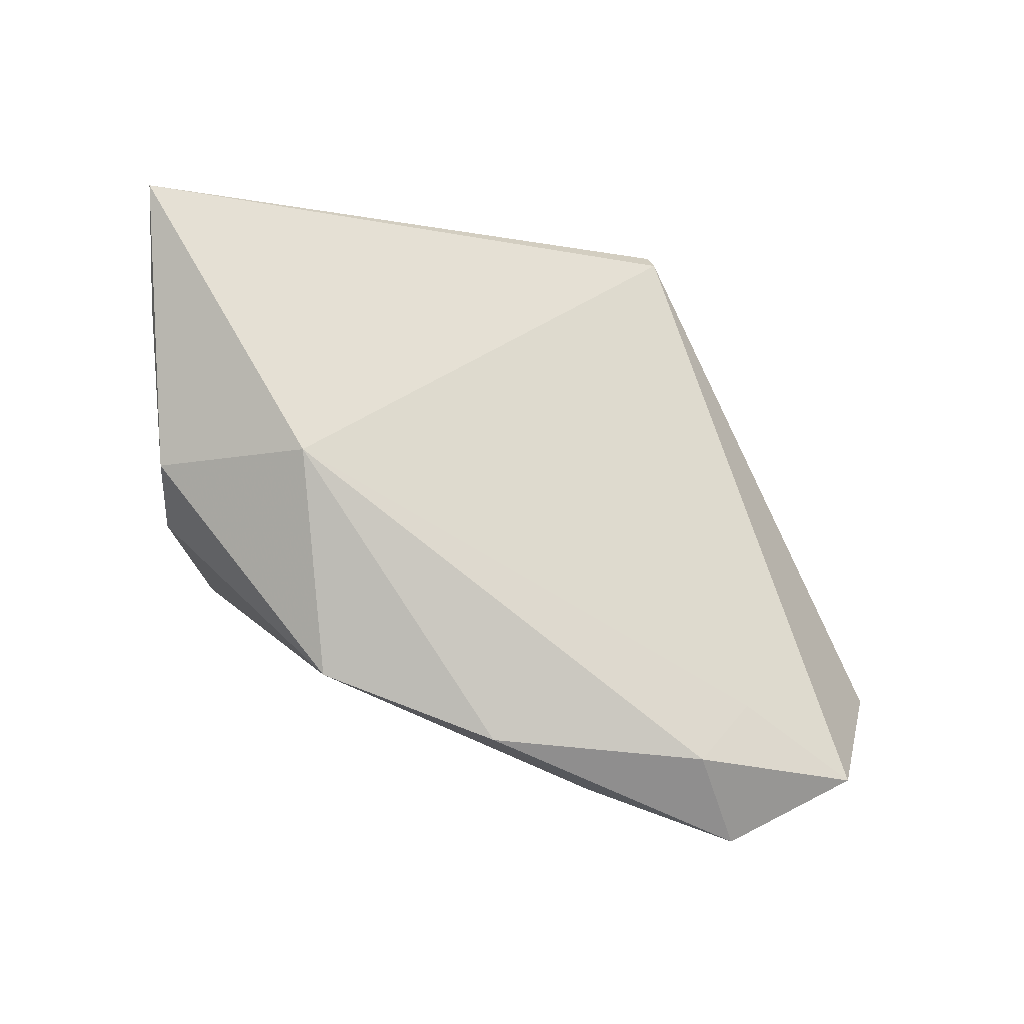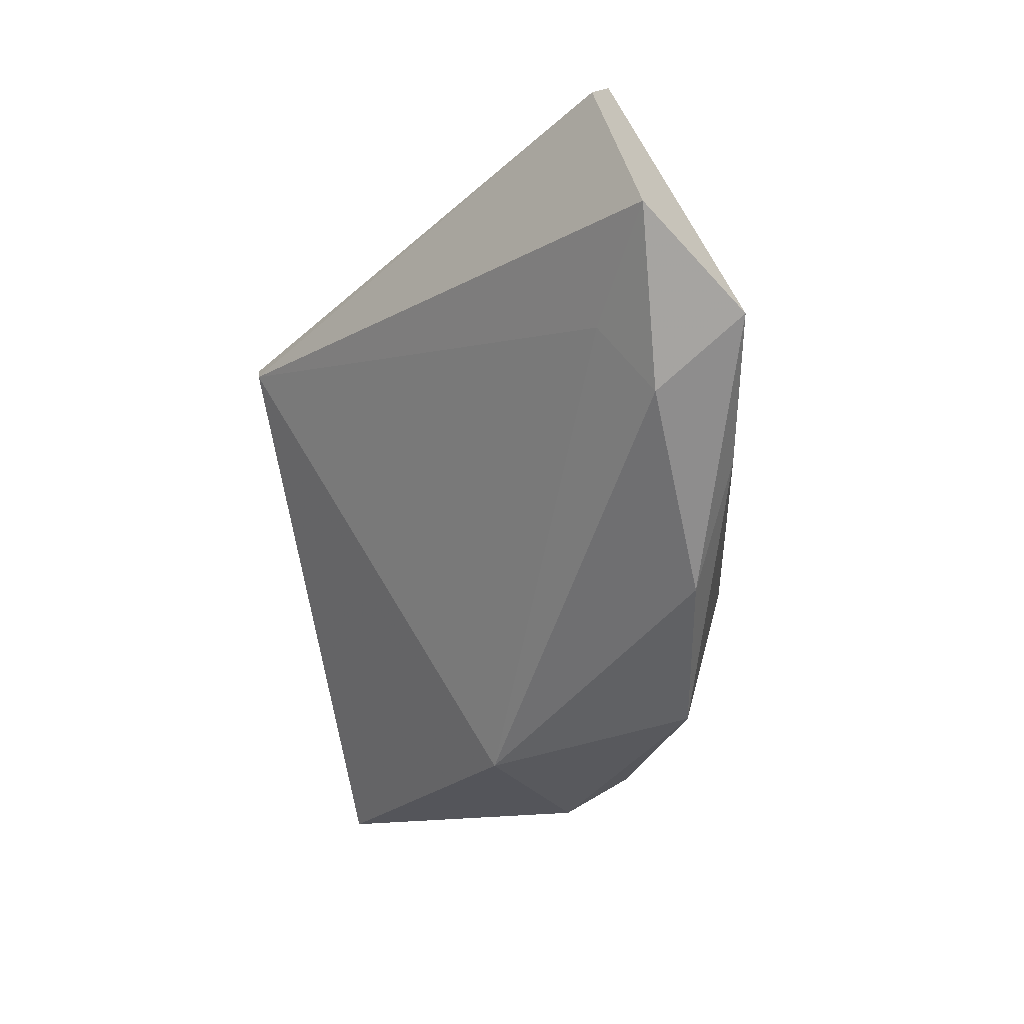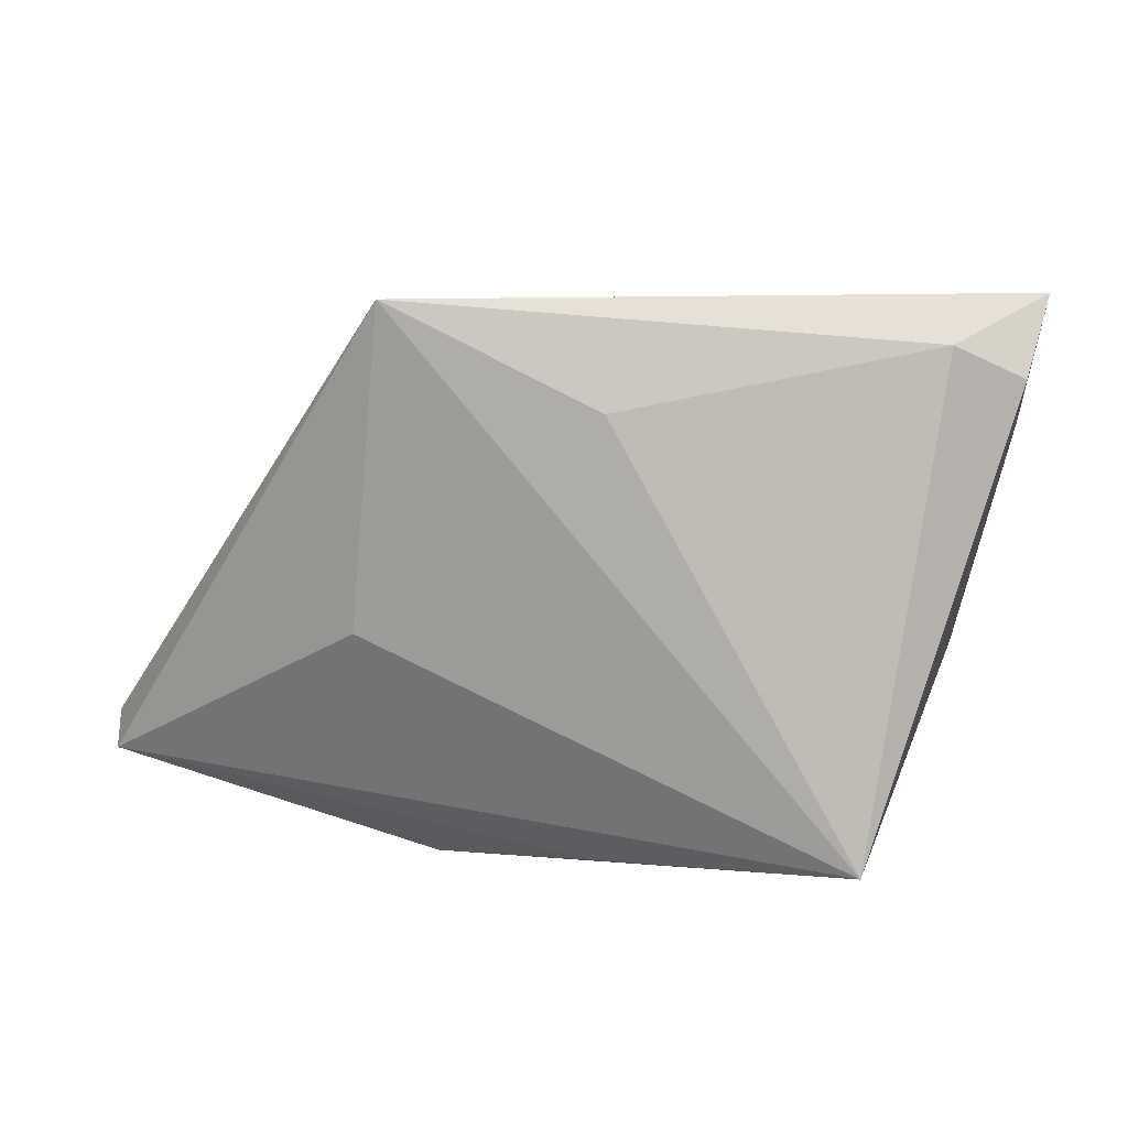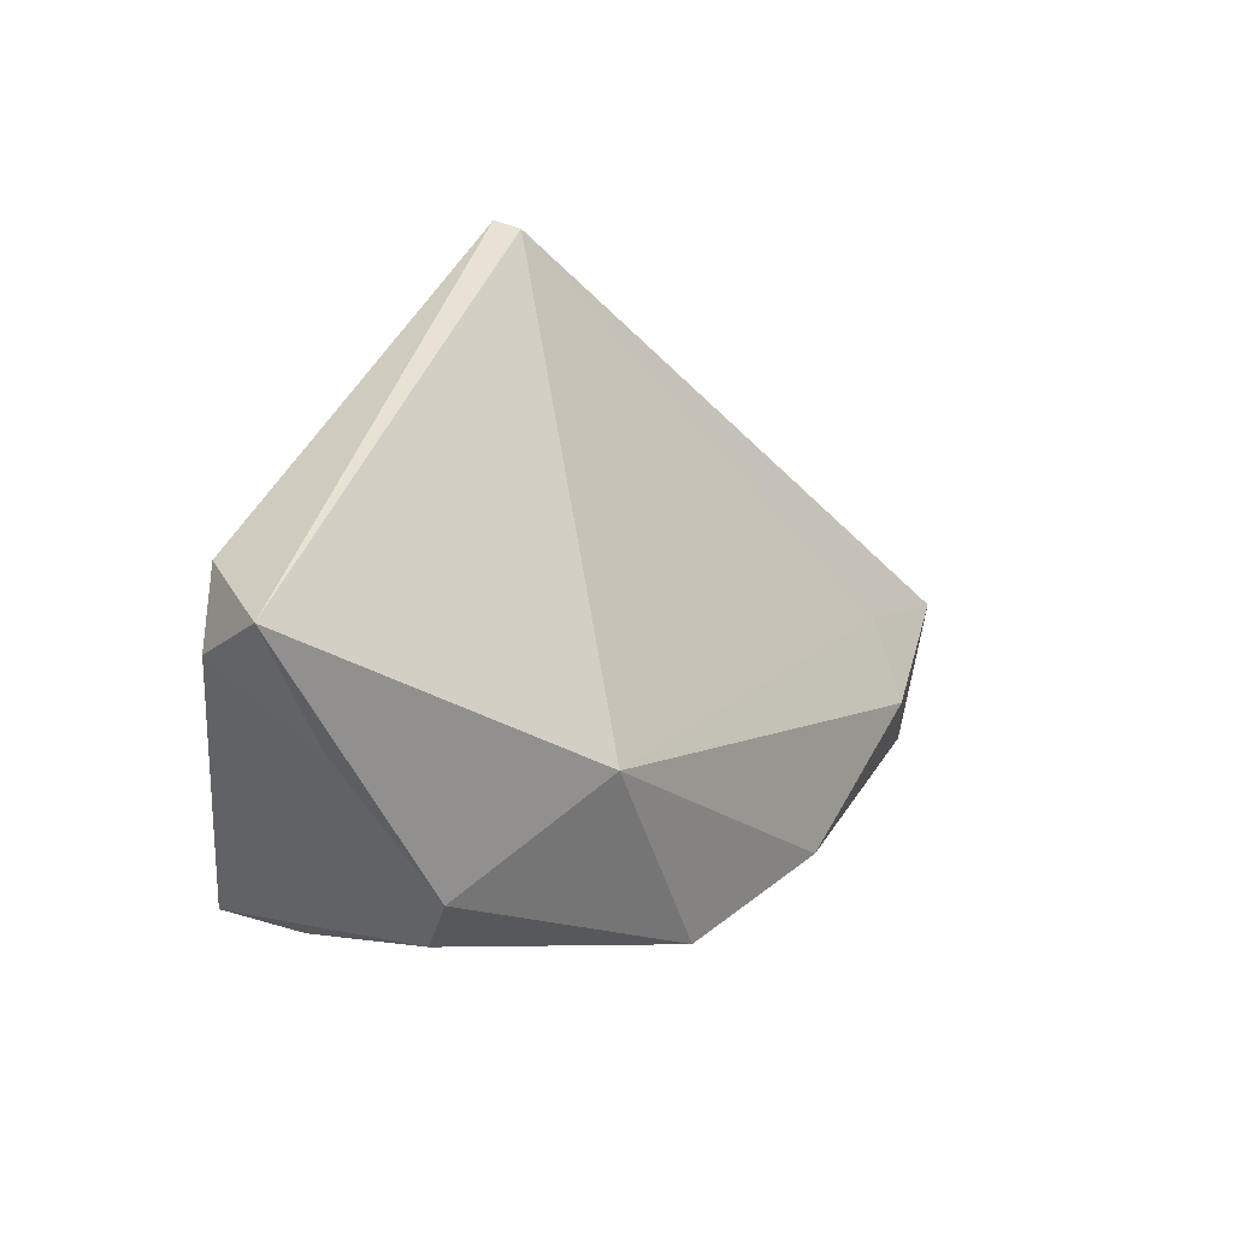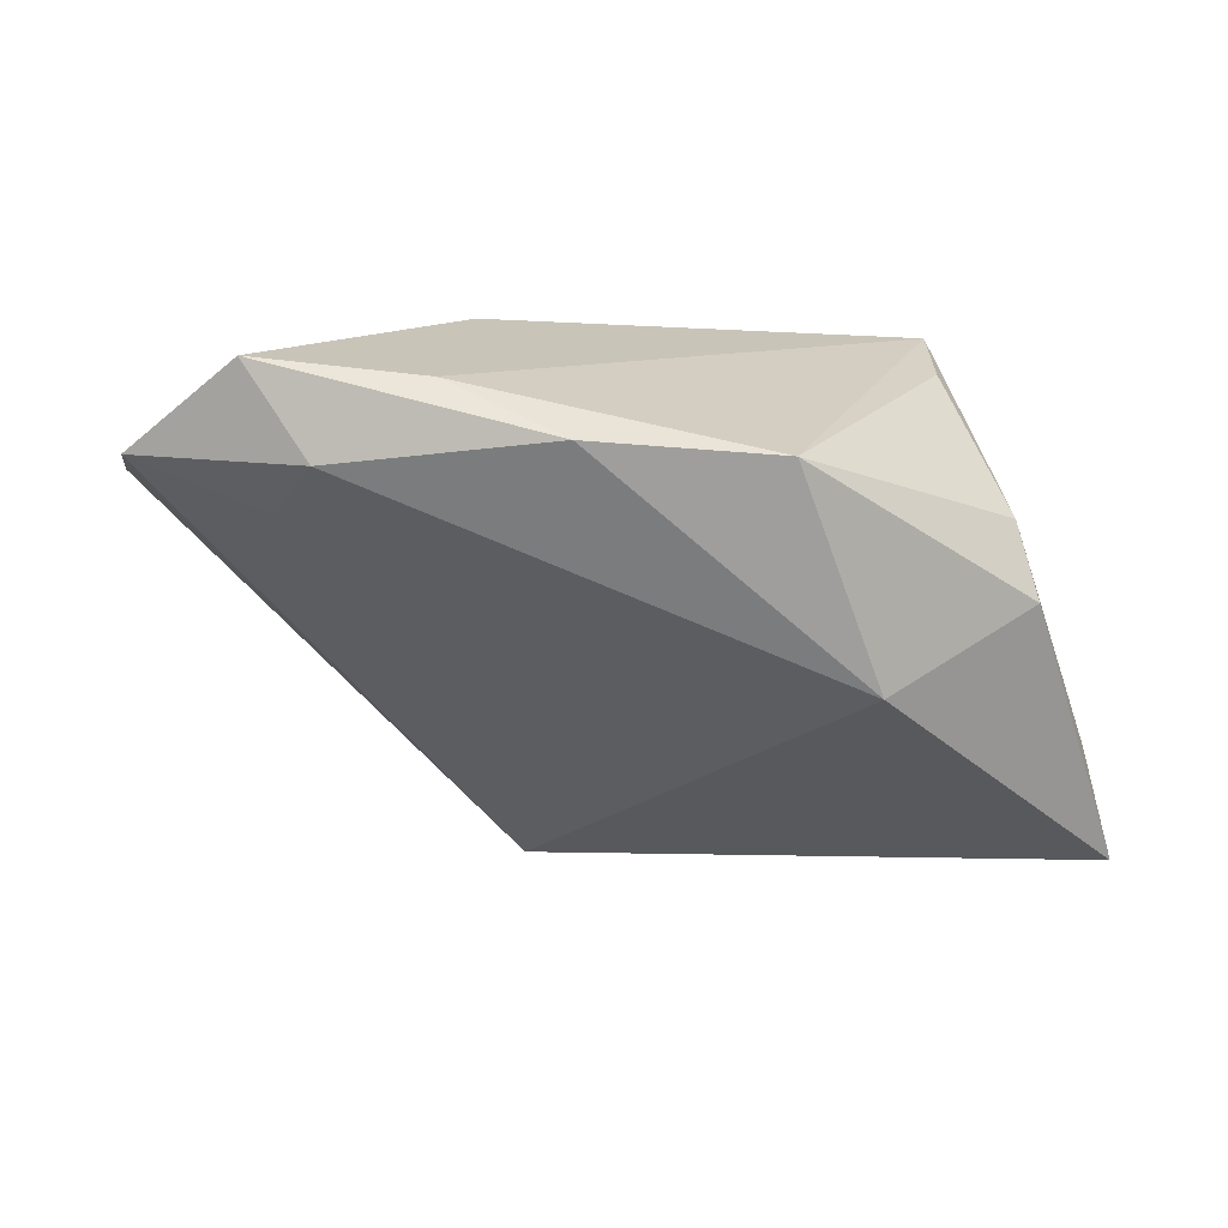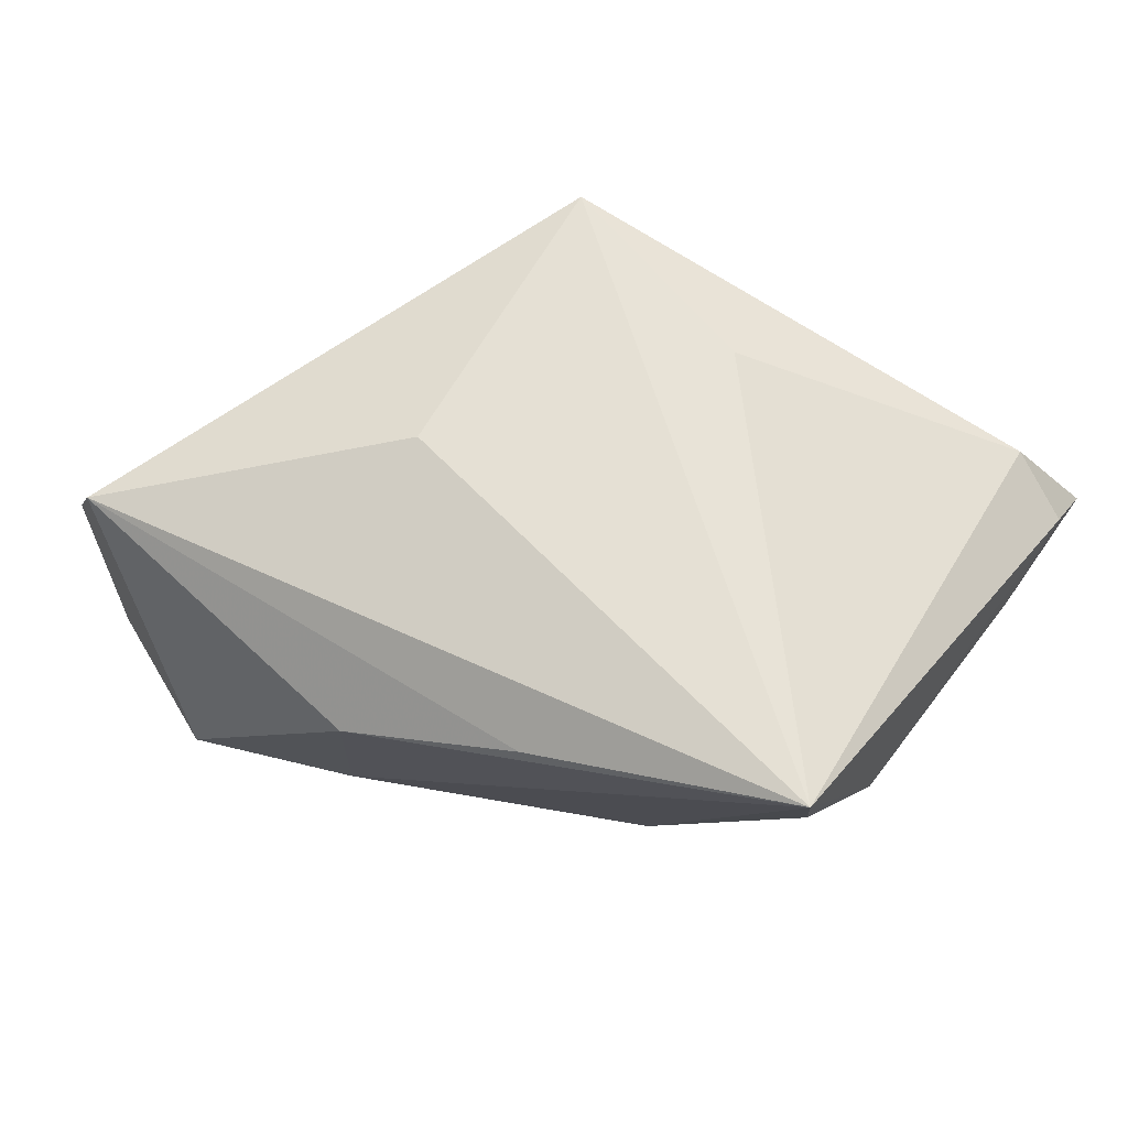
<metadata>
{"format":"obj","ext":"obj","renderer":"f3d","projection":"perspective","resolution":1024,"background":"white","views":[{"elev":-76.2,"azim":169.5,"up":"+Z"},{"elev":-53.6,"azim":-79.1,"up":"+Z"},{"elev":15.2,"azim":16.1,"up":"+Y"},{"elev":38.0,"azim":123.9,"up":"+Y"},{"elev":-78.0,"azim":5.3,"up":"+Z"},{"elev":65.6,"azim":24.5,"up":"+Z"}]}
</metadata>
<code>
v 0.04952 0.03063 0.004037
v -0.0182 0.03884 0.02064
v -0.02044 -0.0271 -0.02326
v -0.006564 -0.02004 -0.0301
v -0.0191 0.03832 0.01758
v 0.04234 0.004459 -0.01656
v 0.006882 0.02739 0.01911
v -0.05618 -0.01868 0.01225
v -0.05542 -0.02139 -0.01821
v -0.0218 0.001047 0.02064
v -0.05992 -0.0169 0.003626
v 0.003713 -0.02642 0.01259
v 0.01637 -0.01595 -0.02835
v 0.05085 0.03884 -0.004236
v 0.04772 0.02356 -0.007867
v -0.04086 -0.03115 -0.0227
v -0.03975 -0.01336 -0.0185
v 0.0358 -0.01865 0.008166
v 0.04208 0.03477 0.008791
v 0.02386 0.01178 -0.02419
v -0.01744 -0.03045 0.005363
v -0.03417 -0.01926 -0.02589
v 0.04078 -0.004486 -0.01293
v 0.03604 -0.02172 0.02064
f 3 13 24
f 3 21 16
f 24 21 3
f 16 4 3
f 3 4 13
f 9 16 11
f 11 5 9
f 11 16 8
f 16 21 8
f 24 13 18
f 18 23 24
f 13 23 18
f 20 5 14
f 13 4 20
f 14 19 1
f 1 19 24
f 1 15 14
f 24 23 1
f 23 15 1
f 24 19 7
f 10 8 24
f 12 21 24
f 24 8 12
f 12 8 21
f 17 9 5
f 5 20 17
f 6 15 23
f 6 23 13
f 13 20 6
f 14 15 6
f 6 20 14
f 2 7 19
f 14 5 2
f 2 19 14
f 8 10 2
f 24 7 2
f 2 10 24
f 2 5 11
f 11 8 2
f 9 17 22
f 22 17 20
f 22 20 4
f 22 4 16
f 16 9 22

</code>
